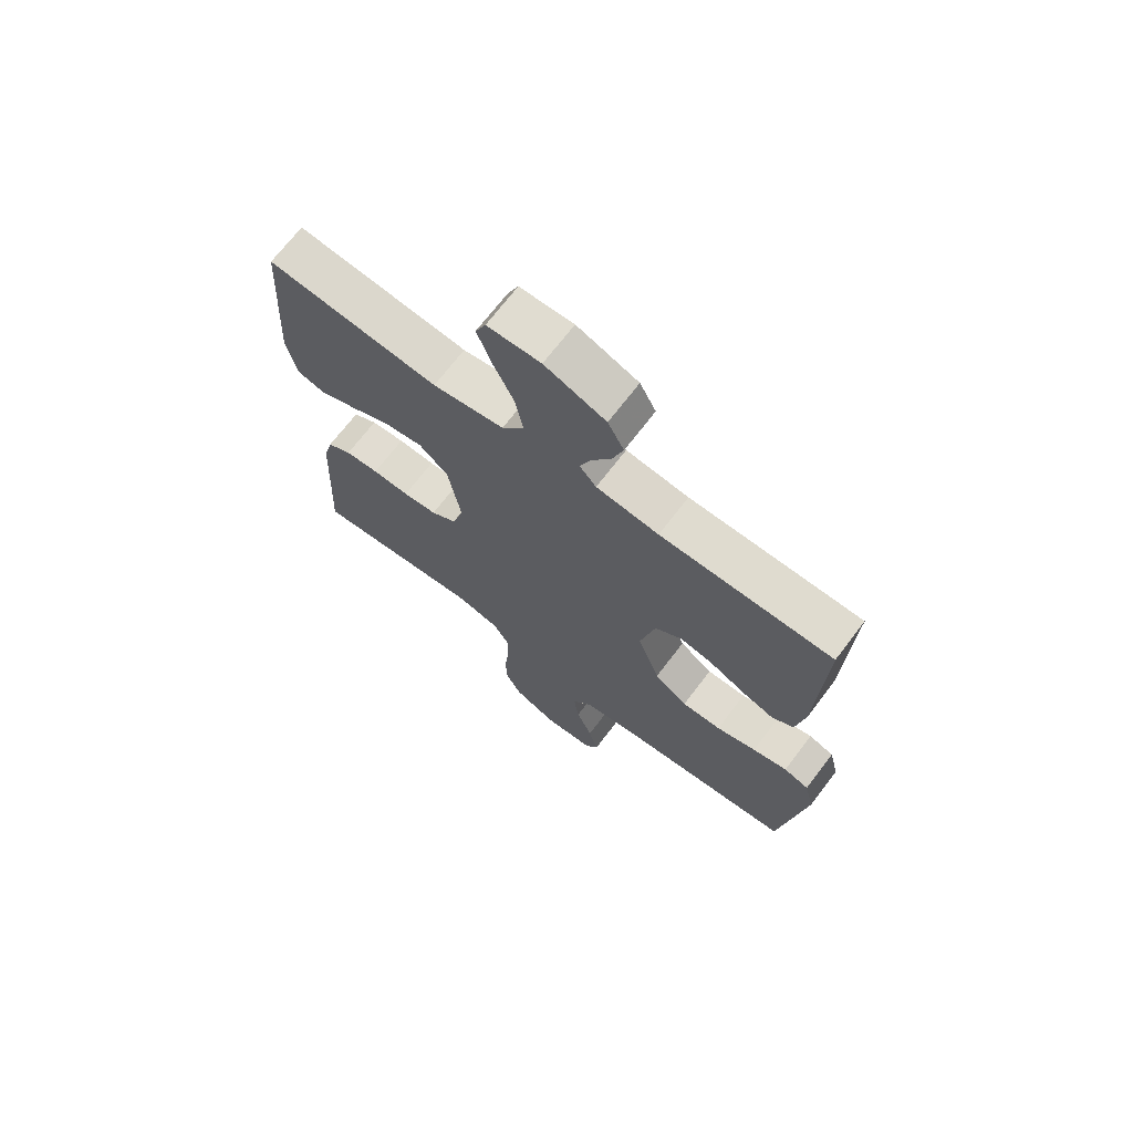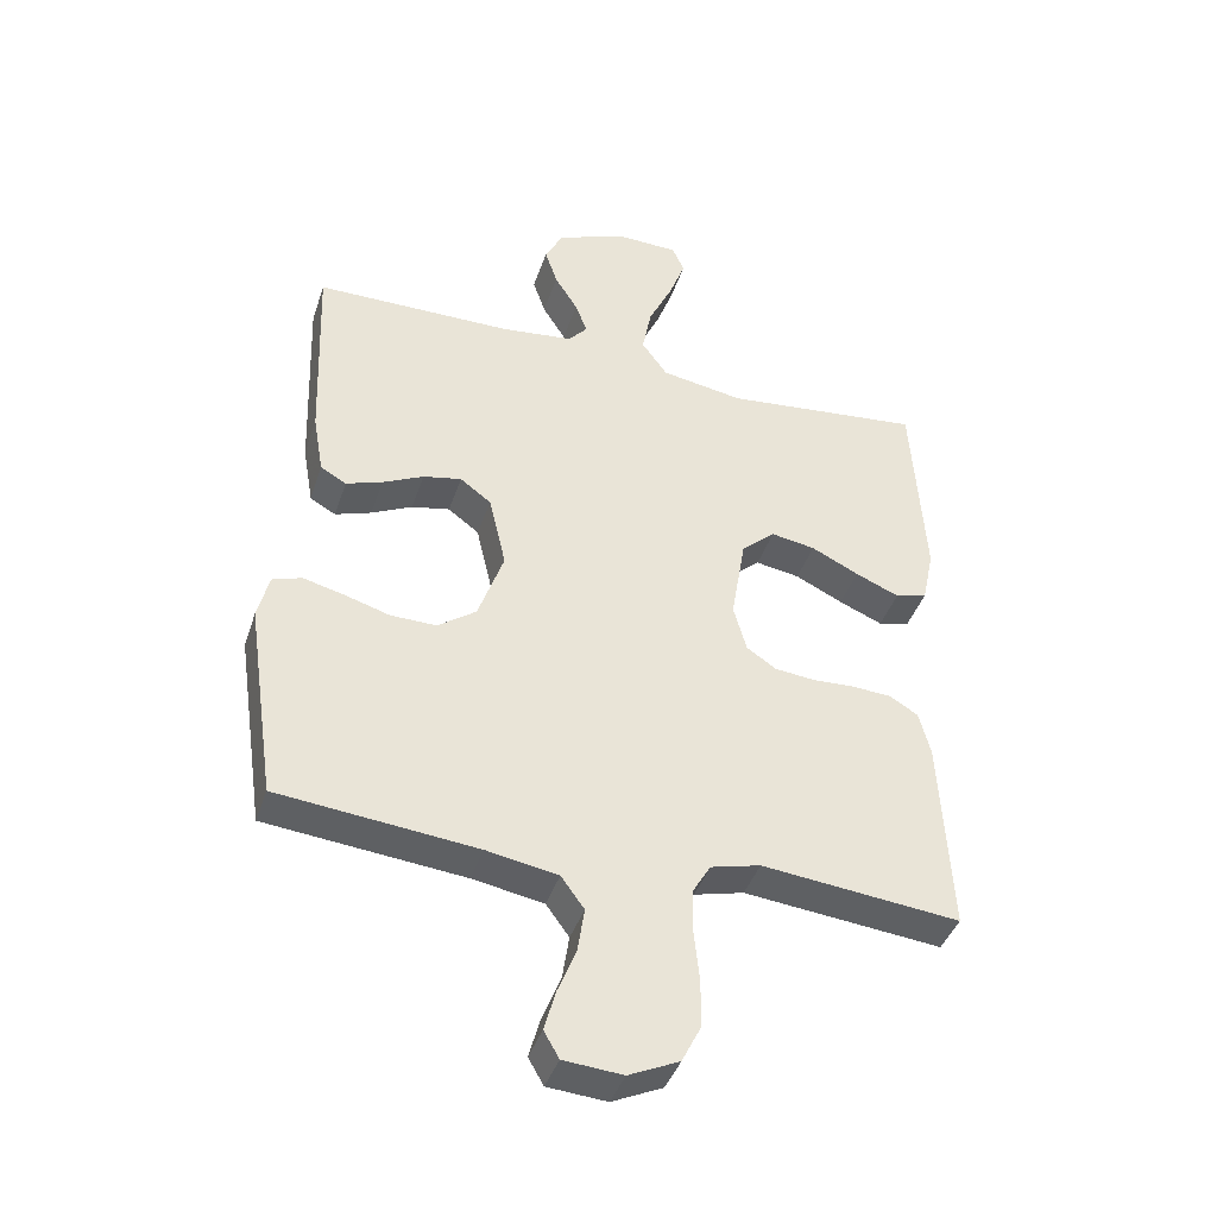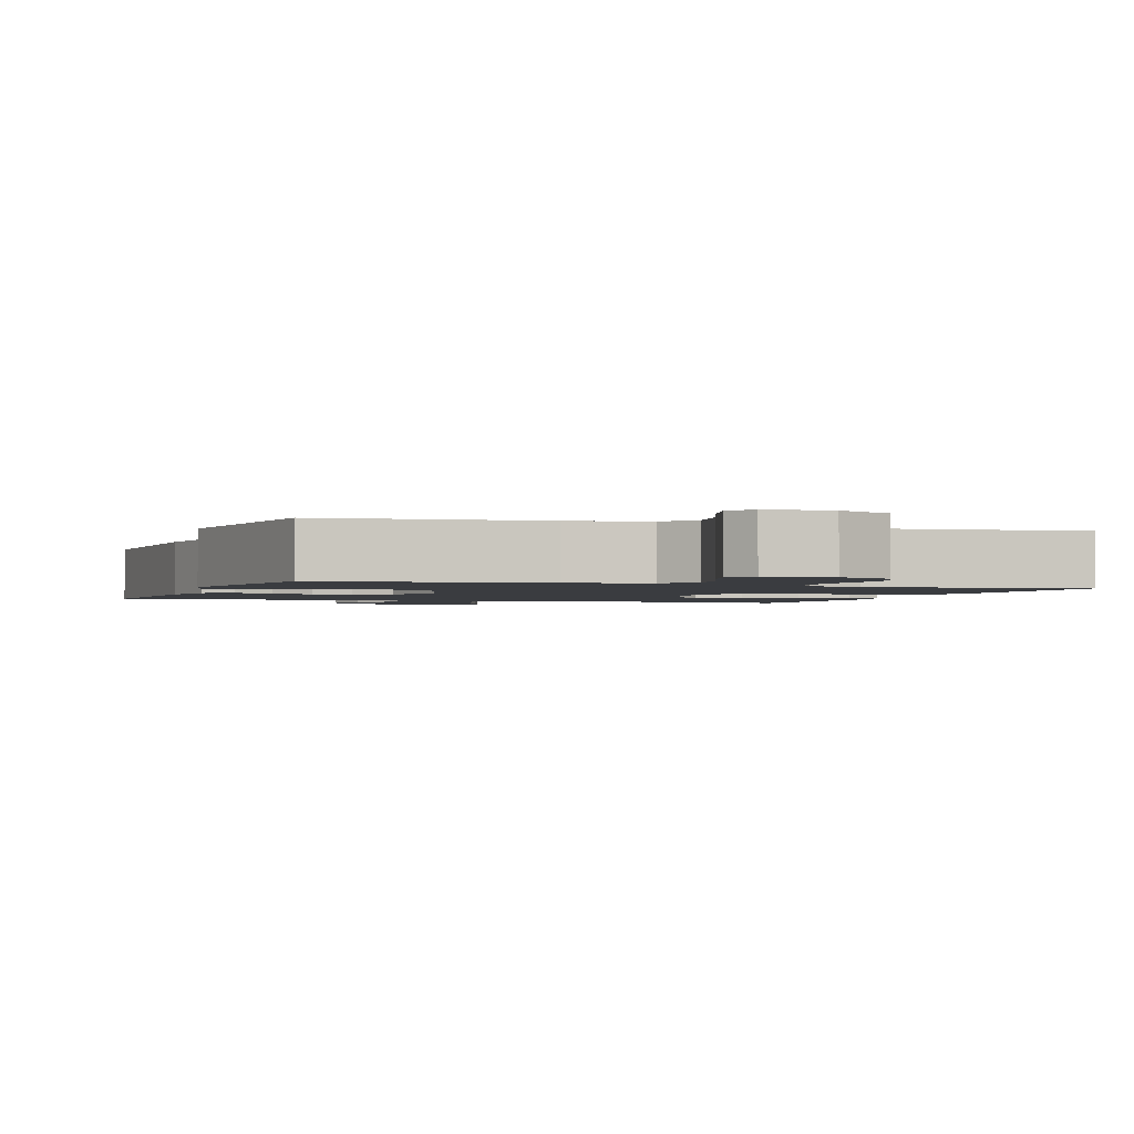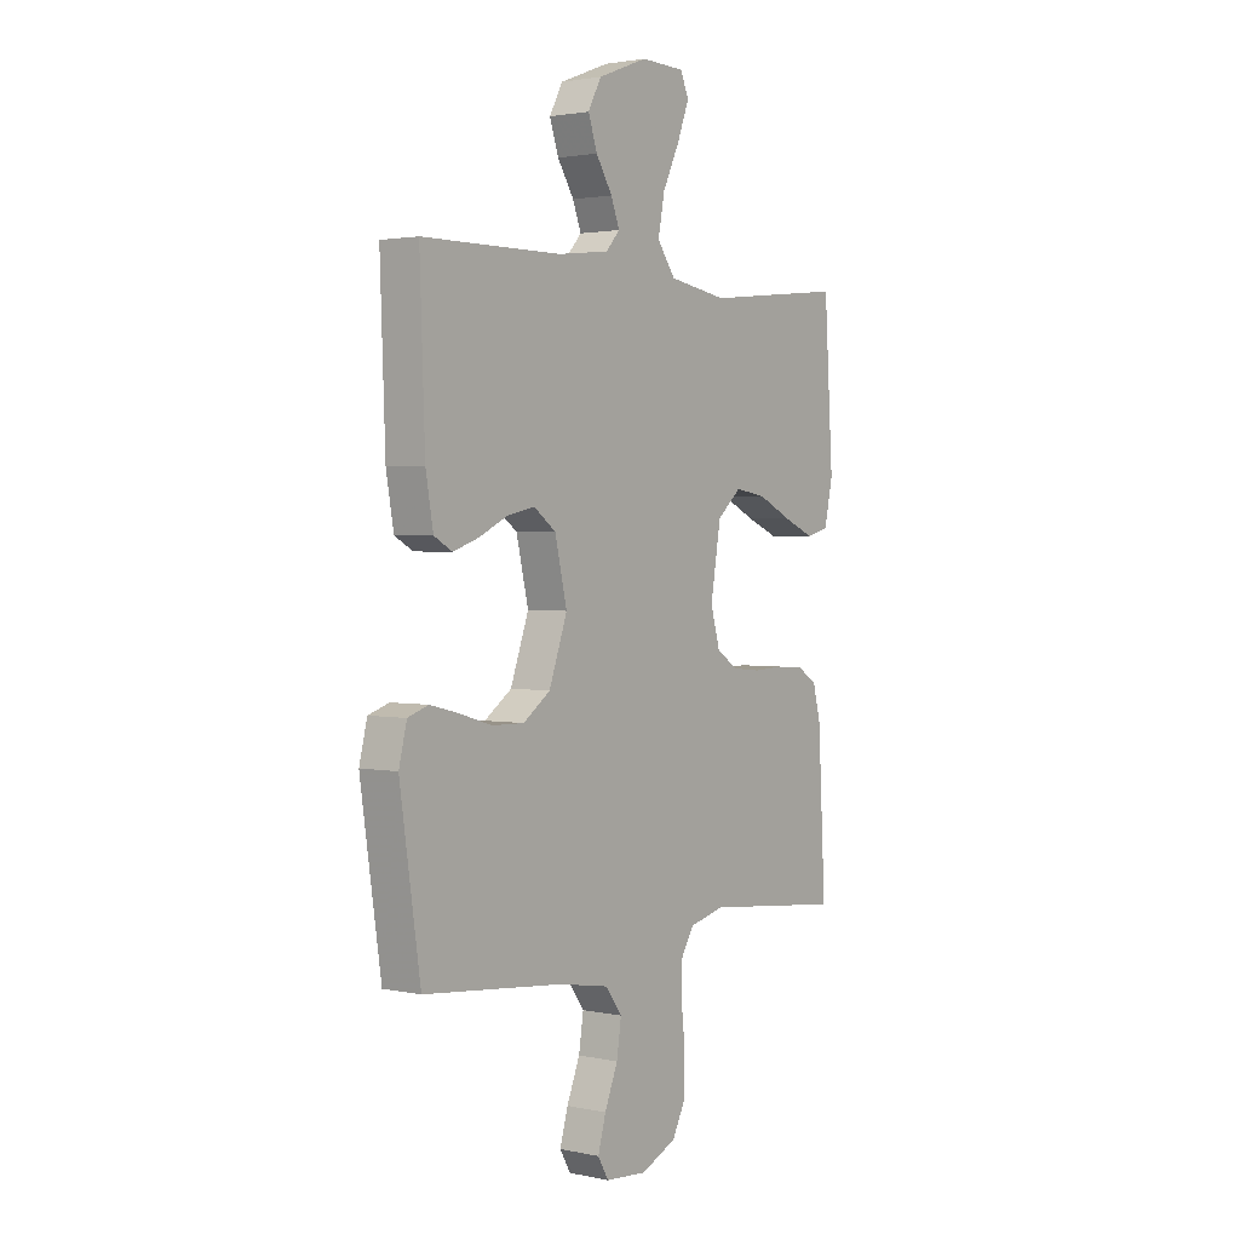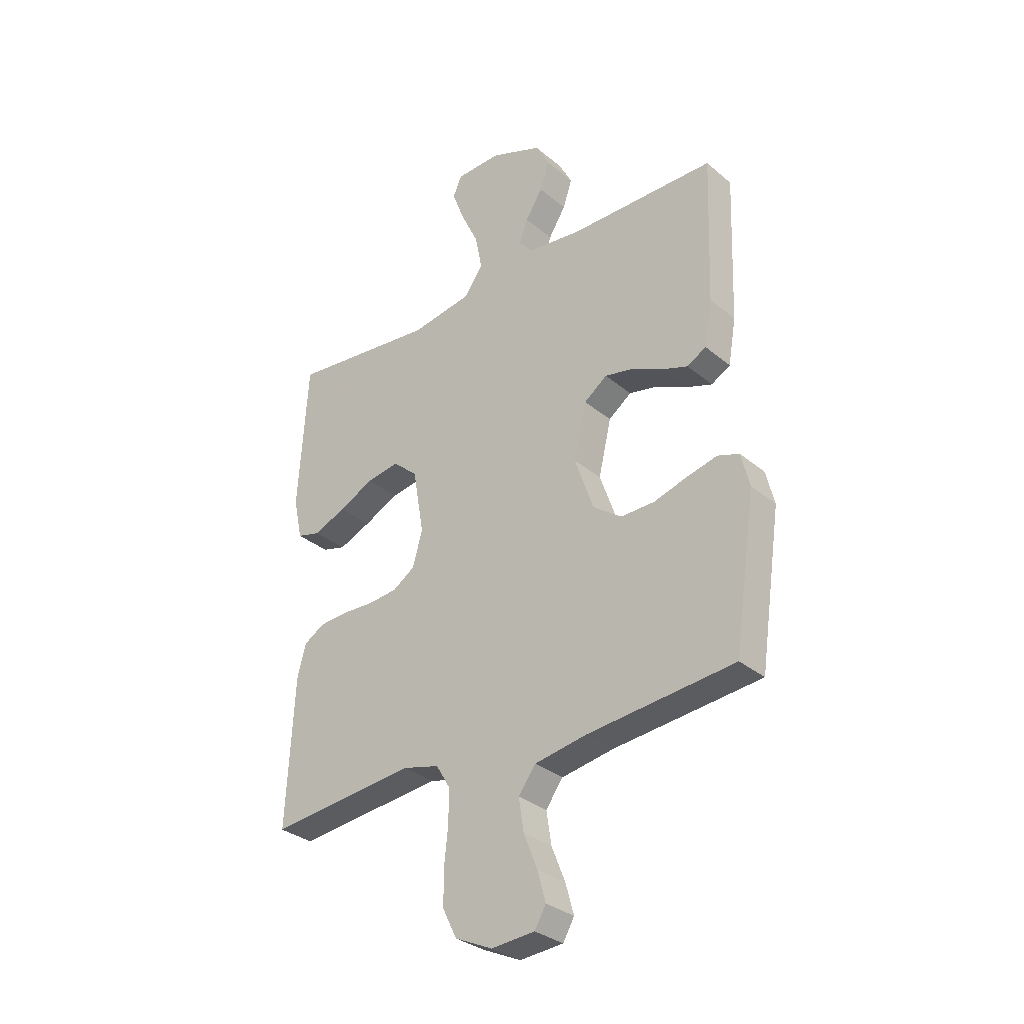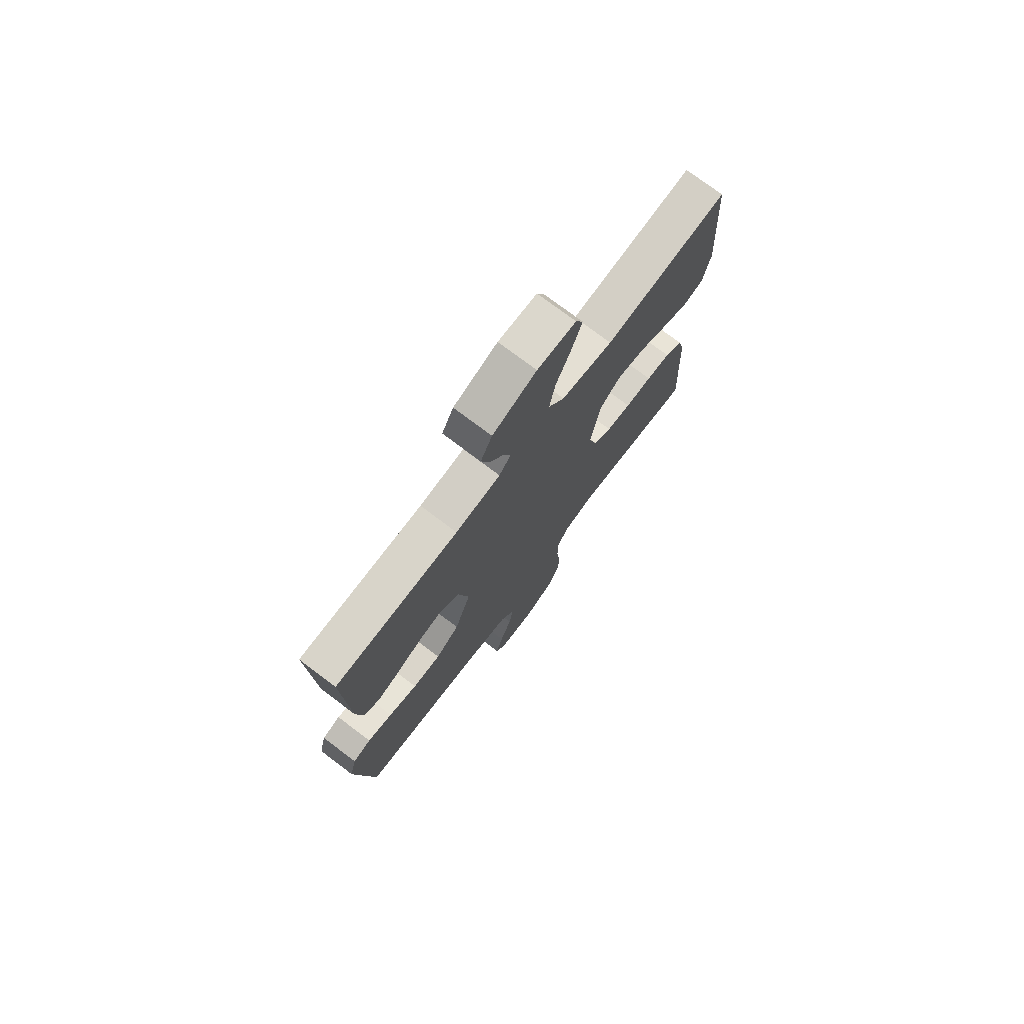
<metadata>
{"format":"obj","ext":"obj","renderer":"f3d","projection":"perspective","resolution":1024,"background":"white","views":[{"elev":70.1,"azim":37.3,"up":"+Z"},{"elev":-41.2,"azim":162.2,"up":"+Z"},{"elev":-1.8,"azim":160.6,"up":"+Y"},{"elev":2.2,"azim":126.7,"up":"+Z"},{"elev":-31.7,"azim":40.5,"up":"+Z"},{"elev":75.1,"azim":127.0,"up":"+Z"}]}
</metadata>
<code>
v -0.5 0.07 0.5
v -0.2 0.07 0.468
v -0.075 0.07 0.489
v -0.036 0.07 0.543
v -0.05 0.07 0.616
v -0.086 0.07 0.692
v -0.111 0.07 0.759
v -0.093 0.07 0.8
v 0 0.07 0.803
v 0.106 0.07 0.762
v 0.134 0.07 0.709
v 0.115 0.07 0.652
v 0.08 0.07 0.596
v 0.062 0.07 0.548
v 0.091 0.07 0.515
v 0.2 0.07 0.502
v 0.5 0.07 0.5
v 0.489 0.07 0.2
v 0.473 0.07 0.108
v 0.434 0.07 0.086
v 0.379 0.07 0.105
v 0.317 0.07 0.135
v 0.259 0.07 0.147
v 0.212 0.07 0.112
v 0.186 0.07 0
v 0.225 0.07 -0.111
v 0.283 0.07 -0.153
v 0.352 0.07 -0.152
v 0.422 0.07 -0.131
v 0.483 0.07 -0.116
v 0.527 0.07 -0.131
v 0.544 0.07 -0.2
v 0.5 0.07 -0.5
v 0.2 0.07 -0.53
v 0.092 0.07 -0.549
v 0.057 0.07 -0.597
v 0.067 0.07 -0.663
v 0.095 0.07 -0.733
v 0.112 0.07 -0.794
v 0.089 0.07 -0.834
v 0 0.07 -0.841
v -0.076 0.07 -0.806
v -0.105 0.07 -0.748
v -0.105 0.07 -0.676
v -0.097 0.07 -0.602
v -0.097 0.07 -0.535
v -0.125 0.07 -0.488
v -0.2 0.07 -0.469
v -0.5 0.07 -0.5
v -0.484 0.07 -0.2
v -0.467 0.07 -0.134
v -0.424 0.07 -0.108
v -0.365 0.07 -0.104
v -0.3 0.07 -0.107
v -0.24 0.07 -0.101
v -0.195 0.07 -0.071
v -0.175 0.07 0
v -0.197 0.07 0.132
v -0.248 0.07 0.177
v -0.315 0.07 0.166
v -0.387 0.07 0.131
v -0.453 0.07 0.103
v -0.501 0.07 0.116
v -0.519 0.07 0.2
v -0.5 0 0.5
v -0.2 0 0.468
v -0.075 0 0.489
v -0.036 0 0.543
v -0.05 0 0.616
v -0.086 0 0.692
v -0.111 0 0.759
v -0.093 0 0.8
v 0 0 0.803
v 0.106 0 0.762
v 0.134 0 0.709
v 0.115 0 0.652
v 0.08 0 0.596
v 0.062 0 0.548
v 0.091 0 0.515
v 0.2 0 0.502
v 0.5 0 0.5
v 0.489 0 0.2
v 0.473 0 0.108
v 0.434 0 0.086
v 0.379 0 0.105
v 0.317 0 0.135
v 0.259 0 0.147
v 0.212 0 0.112
v 0.186 0 0
v 0.225 0 -0.111
v 0.283 0 -0.153
v 0.352 0 -0.152
v 0.422 0 -0.131
v 0.483 0 -0.116
v 0.527 0 -0.131
v 0.544 0 -0.2
v 0.5 0 -0.5
v 0.2 0 -0.53
v 0.092 0 -0.549
v 0.057 0 -0.597
v 0.067 0 -0.663
v 0.095 0 -0.733
v 0.112 0 -0.794
v 0.089 0 -0.834
v 0 0 -0.841
v -0.076 0 -0.806
v -0.105 0 -0.748
v -0.105 0 -0.676
v -0.097 0 -0.602
v -0.097 0 -0.535
v -0.125 0 -0.488
v -0.2 0 -0.469
v -0.5 0 -0.5
v -0.484 0 -0.2
v -0.467 0 -0.134
v -0.424 0 -0.108
v -0.365 0 -0.104
v -0.3 0 -0.107
v -0.24 0 -0.101
v -0.195 0 -0.071
v -0.175 0 0
v -0.197 0 0.132
v -0.248 0 0.177
v -0.315 0 0.166
v -0.387 0 0.131
v -0.453 0 0.103
v -0.501 0 0.116
v -0.519 0 0.2
f 63 64 1 2
f 60 61 62 63
f 60 63 2 3
f 59 60 3
f 58 59 3 4
f 57 58 4
f 51 52 53 54
f 51 54 55
f 48 49 50 51
f 47 48 51 55
f 46 47 55 56
f 42 43 44 45
f 42 45 46
f 41 42 46
f 37 38 39 40
f 36 37 40 41
f 31 32 33 34
f 31 34 35
f 28 29 30 31
f 28 31 35
f 27 28 35 36
f 19 20 21 22
f 19 22 23
f 16 17 18 19
f 15 16 19 23
f 14 15 23 24
f 10 11 12 13
f 10 13 14
f 9 10 14
f 8 9 14
f 5 6 7 8
f 5 8 14 24
f 41 46 56 57
f 36 41 57 4
f 26 27 36
f 25 26 36 4
f 4 5 24 25
f 66 65 128 127
f 127 126 125 124
f 67 66 127 124
f 67 124 123
f 68 67 123 122
f 68 122 121
f 118 117 116 115
f 119 118 115
f 115 114 113 112
f 119 115 112 111
f 120 119 111 110
f 109 108 107 106
f 110 109 106
f 110 106 105
f 104 103 102 101
f 105 104 101 100
f 98 97 96 95
f 99 98 95
f 95 94 93 92
f 99 95 92
f 100 99 92 91
f 86 85 84 83
f 87 86 83
f 83 82 81 80
f 87 83 80 79
f 88 87 79 78
f 77 76 75 74
f 78 77 74
f 78 74 73
f 78 73 72
f 72 71 70 69
f 88 78 72 69
f 121 120 110 105
f 68 121 105 100
f 100 91 90
f 68 100 90 89
f 89 88 69 68
f 1 65 66 2
f 2 66 67 3
f 3 67 68 4
f 4 68 69 5
f 5 69 70 6
f 6 70 71 7
f 7 71 72 8
f 8 72 73 9
f 9 73 74 10
f 10 74 75 11
f 11 75 76 12
f 12 76 77 13
f 13 77 78 14
f 14 78 79 15
f 15 79 80 16
f 16 80 81 17
f 17 81 82 18
f 18 82 83 19
f 19 83 84 20
f 20 84 85 21
f 21 85 86 22
f 22 86 87 23
f 23 87 88 24
f 24 88 89 25
f 25 89 90 26
f 26 90 91 27
f 27 91 92 28
f 28 92 93 29
f 29 93 94 30
f 30 94 95 31
f 31 95 96 32
f 32 96 97 33
f 33 97 98 34
f 34 98 99 35
f 35 99 100 36
f 36 100 101 37
f 37 101 102 38
f 38 102 103 39
f 39 103 104 40
f 40 104 105 41
f 41 105 106 42
f 42 106 107 43
f 43 107 108 44
f 44 108 109 45
f 45 109 110 46
f 46 110 111 47
f 47 111 112 48
f 48 112 113 49
f 49 113 114 50
f 50 114 115 51
f 51 115 116 52
f 52 116 117 53
f 53 117 118 54
f 54 118 119 55
f 55 119 120 56
f 56 120 121 57
f 57 121 122 58
f 58 122 123 59
f 59 123 124 60
f 60 124 125 61
f 61 125 126 62
f 62 126 127 63
f 63 127 128 64
f 64 128 65 1

</code>
